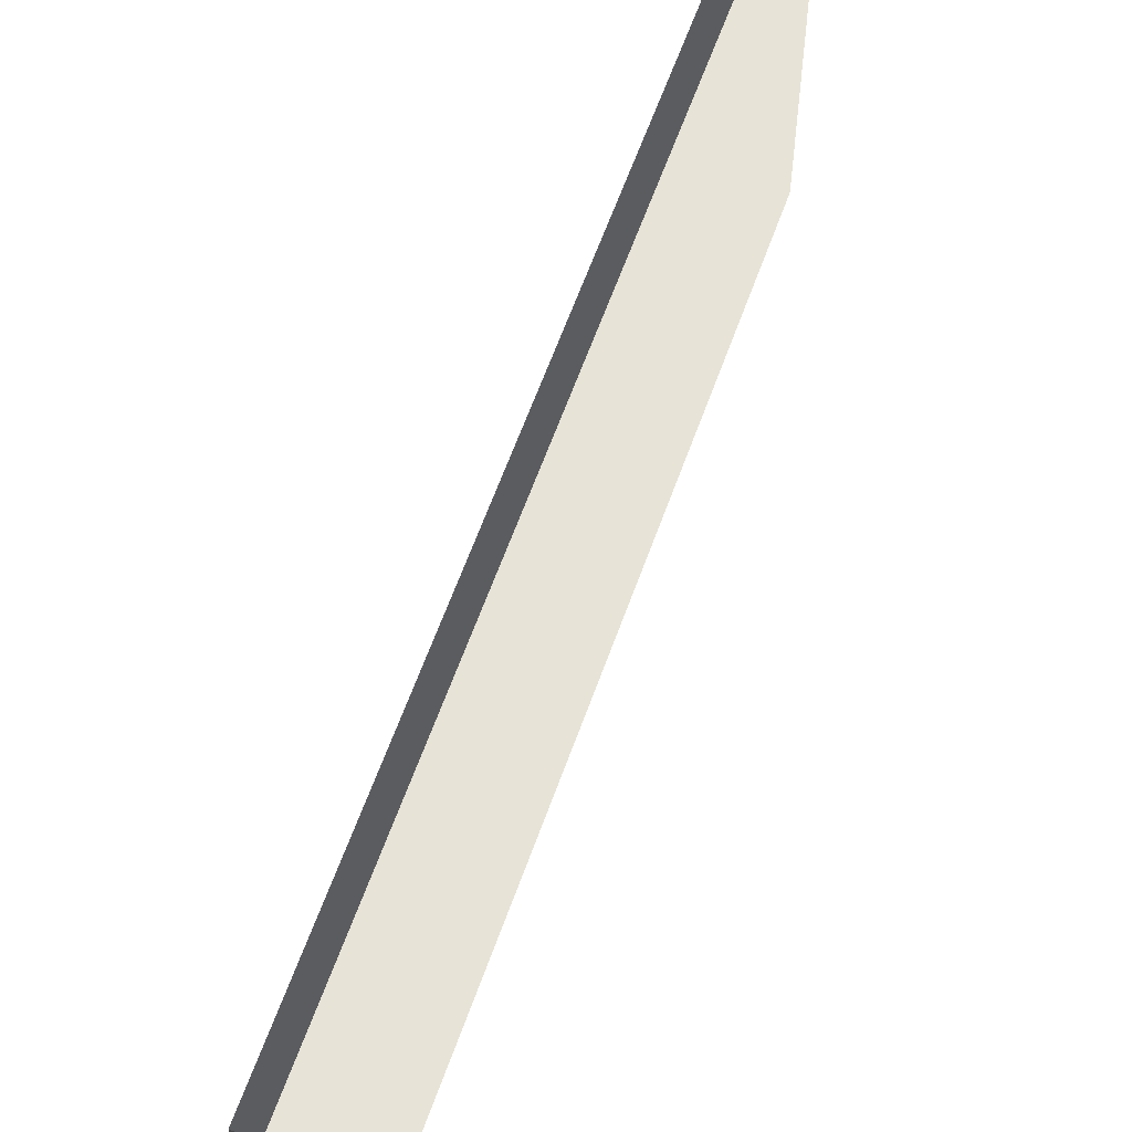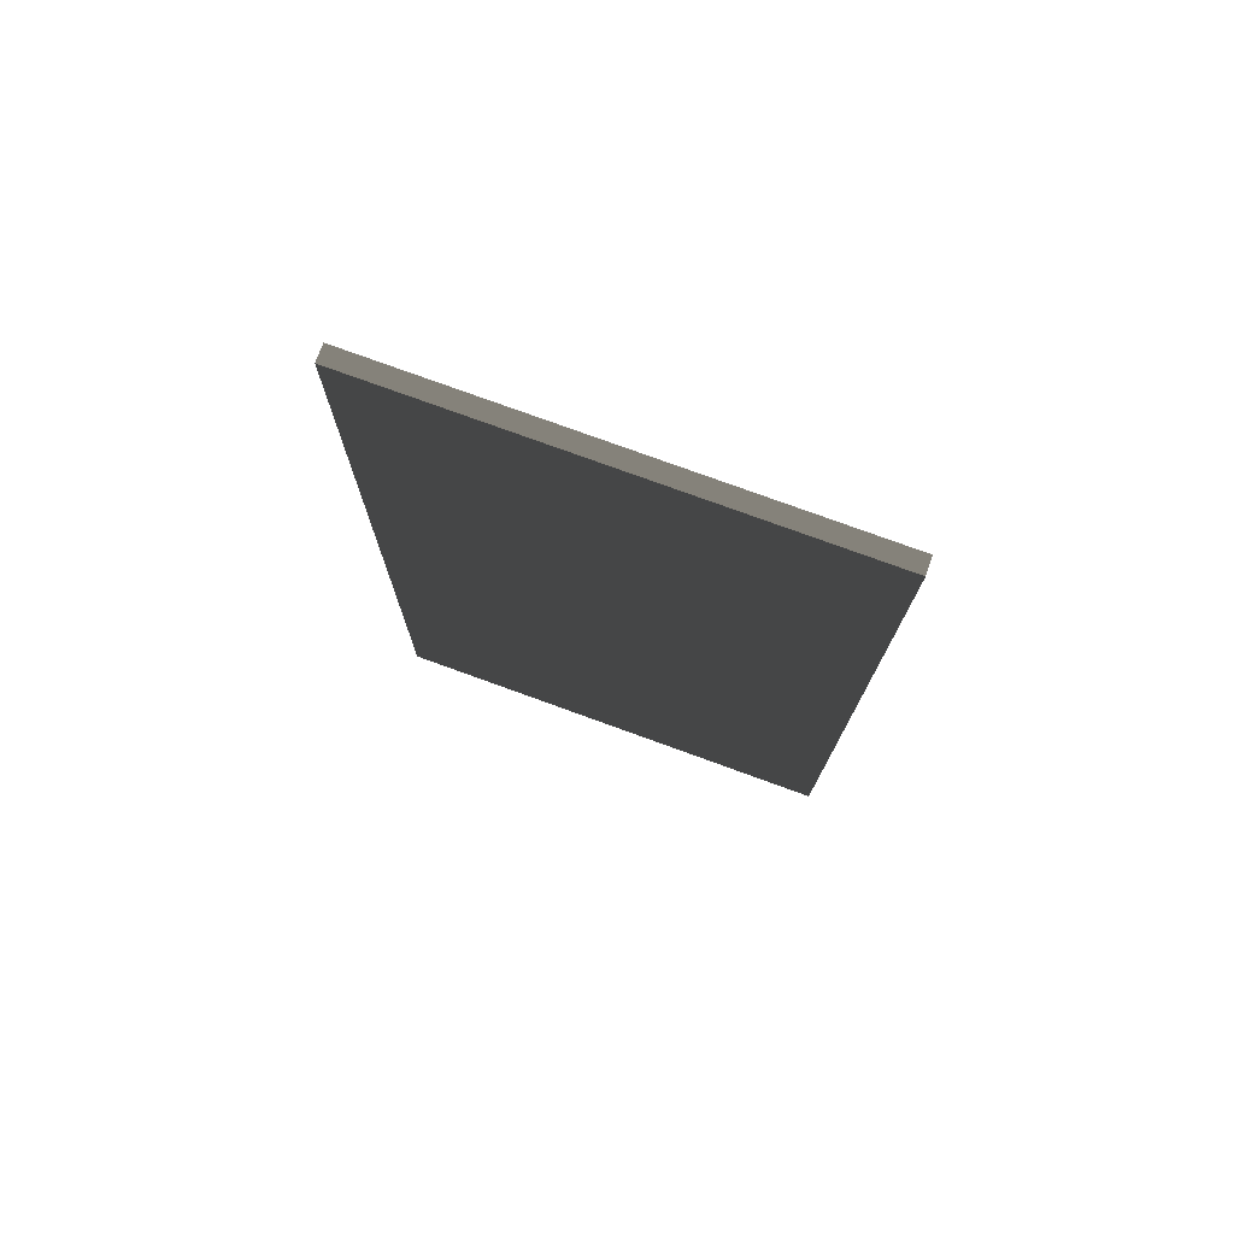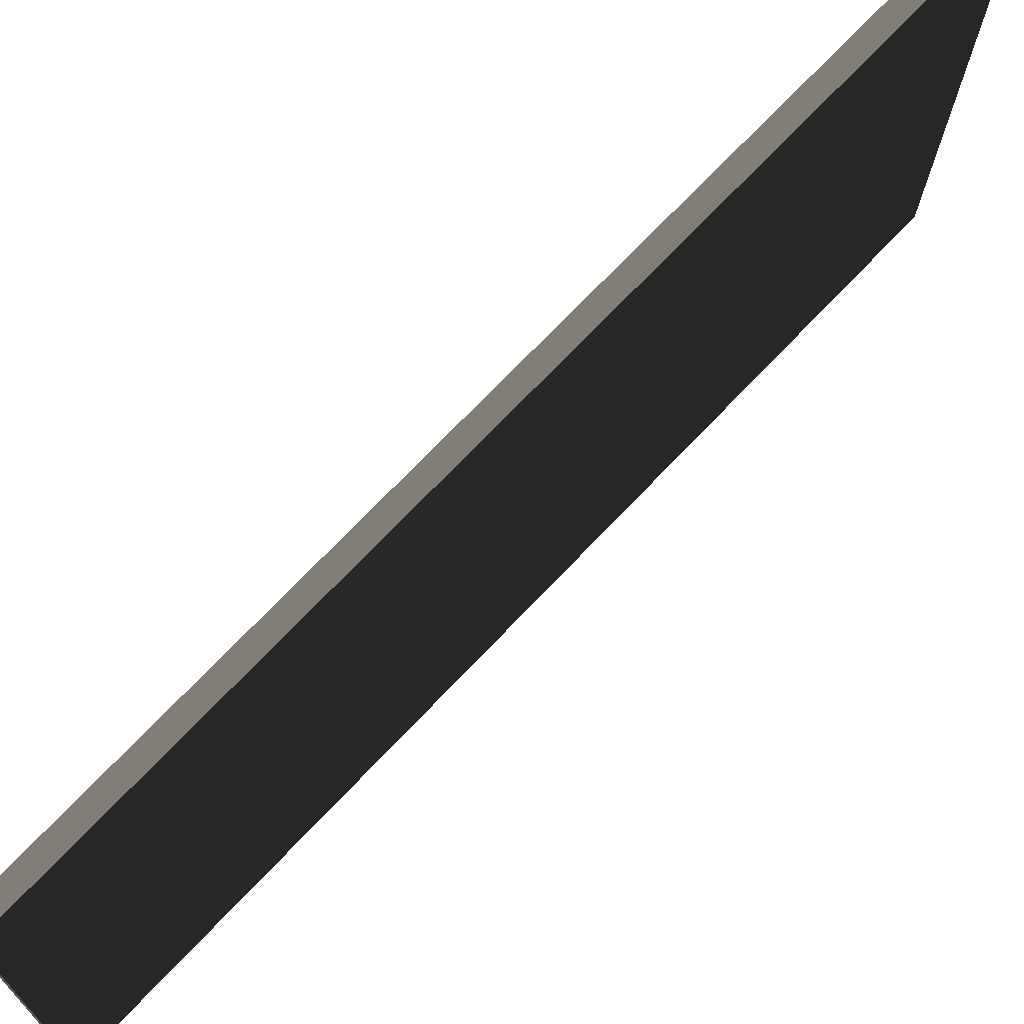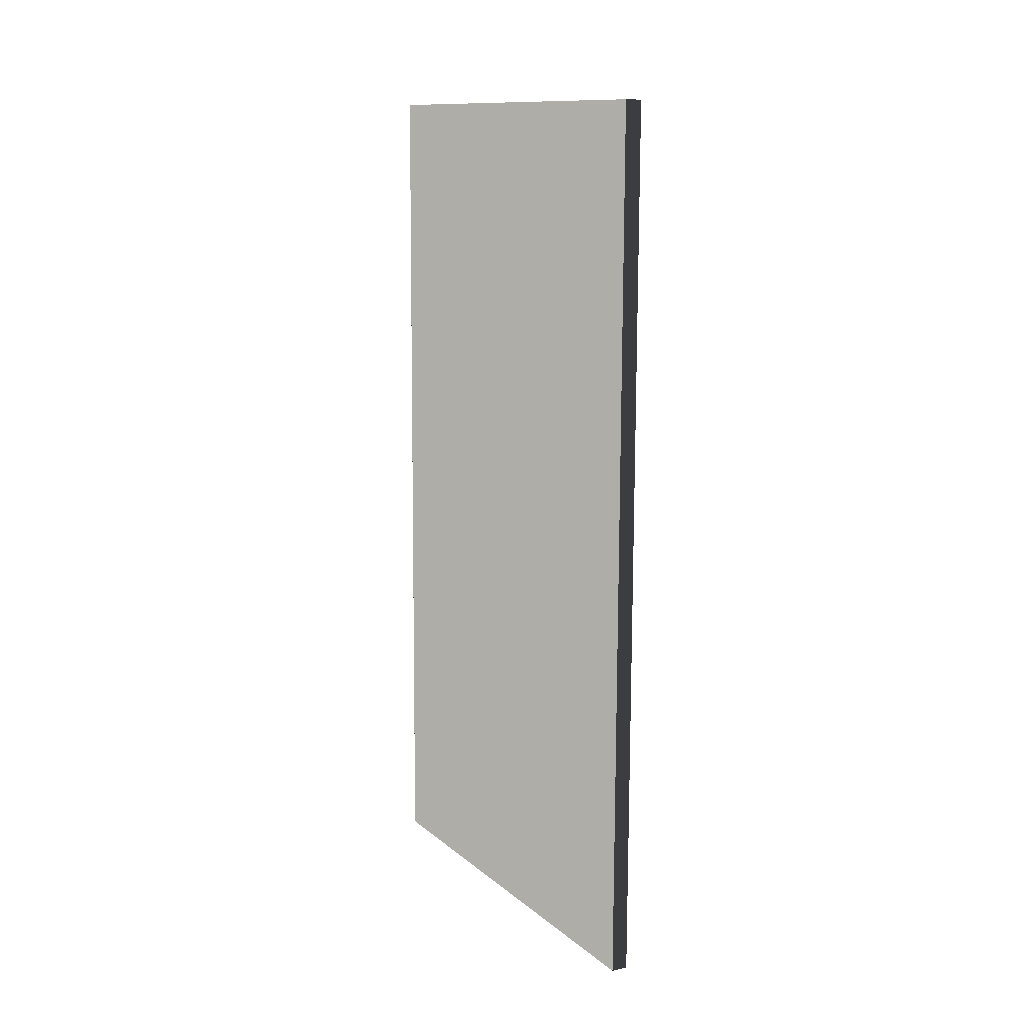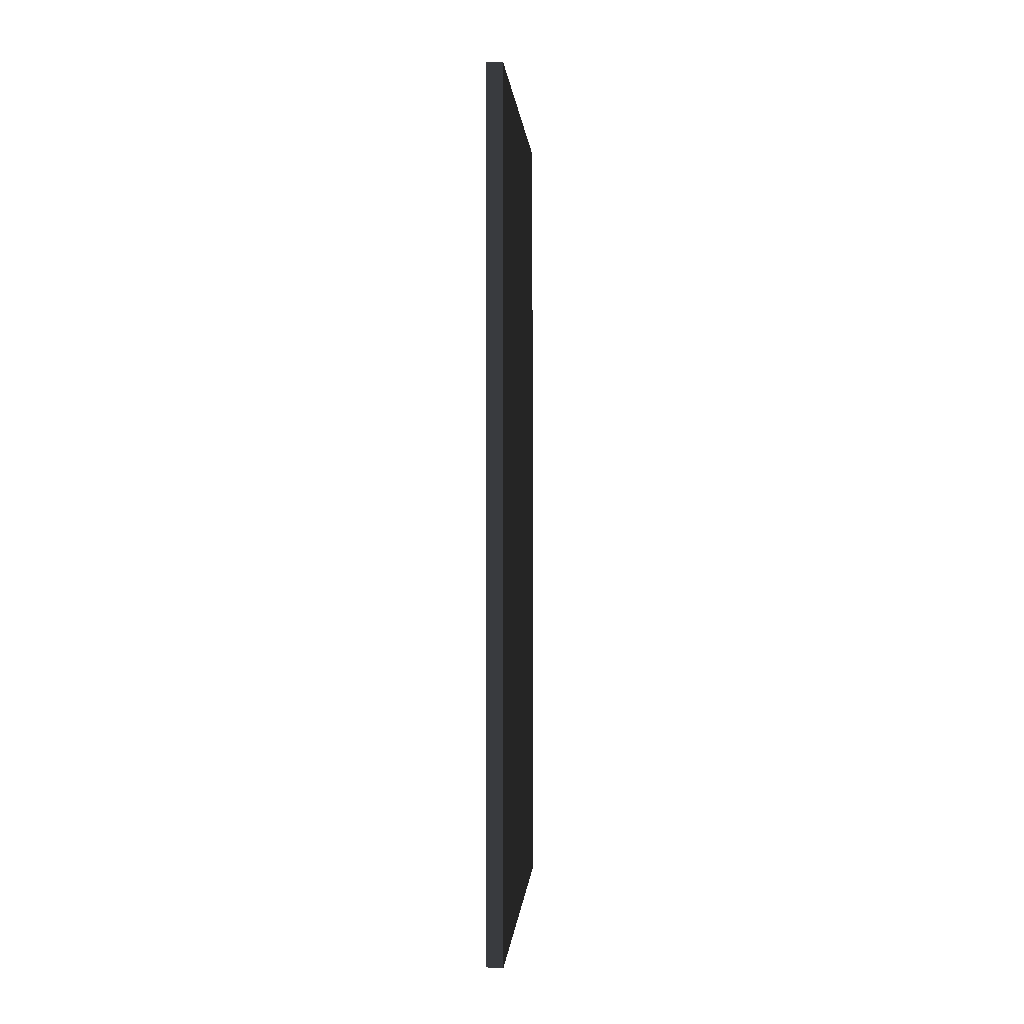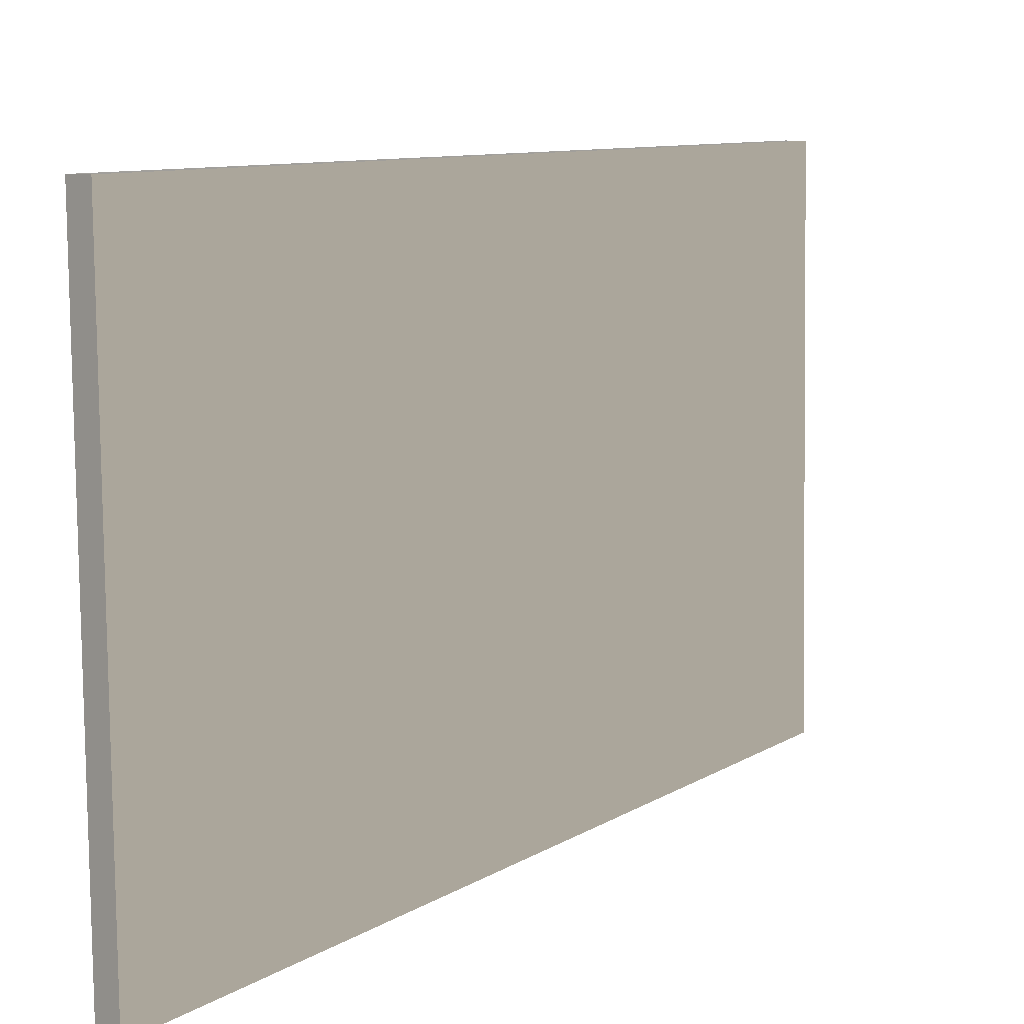
<metadata>
{"format":"obj","ext":"obj","renderer":"f3d","projection":"perspective","resolution":1024,"background":"white","views":[{"elev":62.7,"azim":-160.2,"up":"+Z"},{"elev":74.9,"azim":109.8,"up":"+Y"},{"elev":72.4,"azim":43.5,"up":"+Z"},{"elev":10.7,"azim":150.8,"up":"+Y"},{"elev":-0.9,"azim":-175.8,"up":"+Y"},{"elev":7.9,"azim":-150.0,"up":"+Z"}]}
</metadata>
<code>
v 0.04571 2.399 1.231
v -0.04572 2.399 1.231
v -0.04572 2.341 -1.266
v 0.04571 2.341 -1.266
v 0.04571 2.341 -1.266
v 0.04572 -2.399 -1.231
v 0.04572 -2.341 1.266
v 0.04571 2.399 1.231
v -0.04572 2.341 -1.266
v -0.04571 -2.399 -1.231
v 0.04572 -2.399 -1.231
v 0.04571 2.341 -1.266
v -0.04572 2.399 1.231
v -0.04571 -2.341 1.266
v -0.04571 -2.399 -1.231
v -0.04572 2.341 -1.266
v 0.04571 2.399 1.231
v 0.04572 -2.341 1.266
v -0.04571 -2.341 1.266
v -0.04572 2.399 1.231
v 0.04572 -2.341 1.266
v 0.04572 -2.399 -1.231
v -0.04571 -2.399 -1.231
v -0.04571 -2.341 1.266
g Wall_t8_(1)_36125_977
f 1 3 2
f 1 4 3
f 5 7 6
f 5 8 7
f 9 11 10
f 9 12 11
f 13 15 14
f 13 16 15
f 17 19 18
f 17 20 19
f 21 23 22
f 21 24 23

</code>
